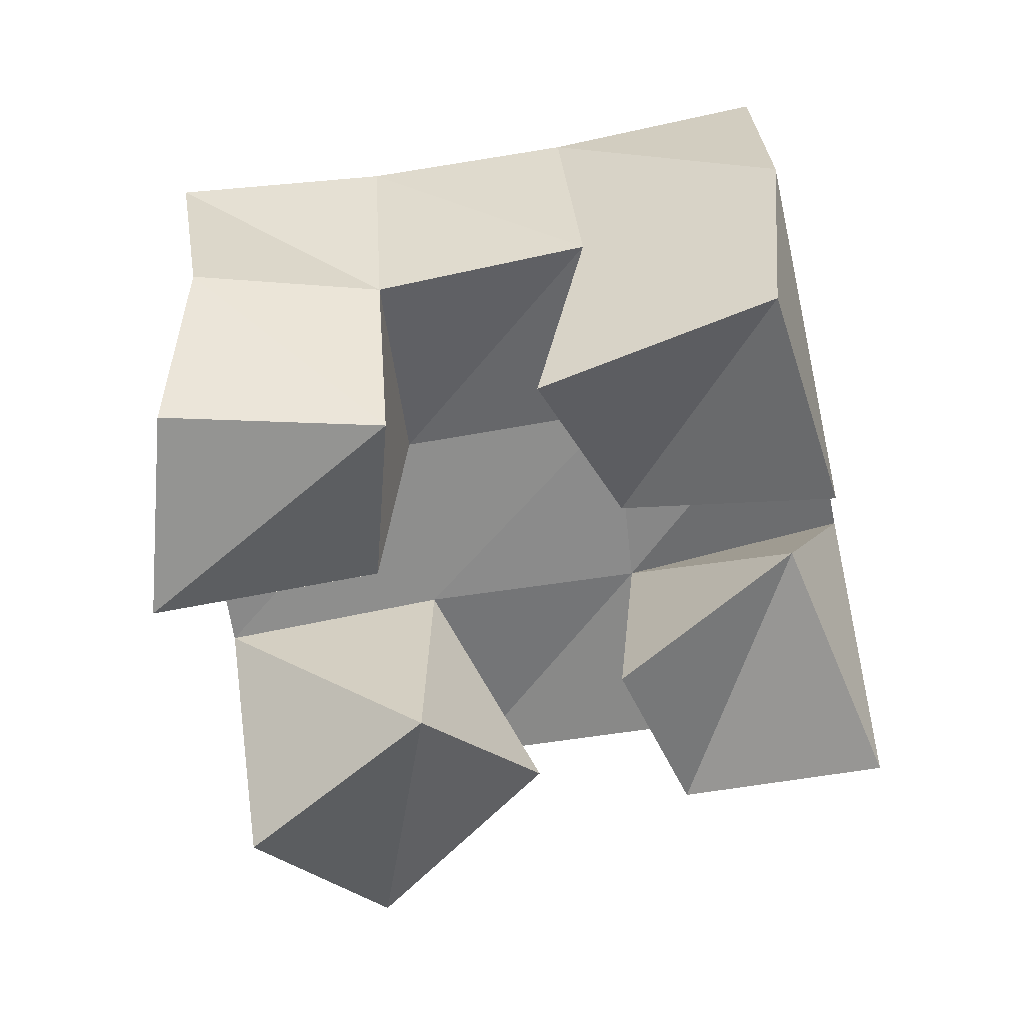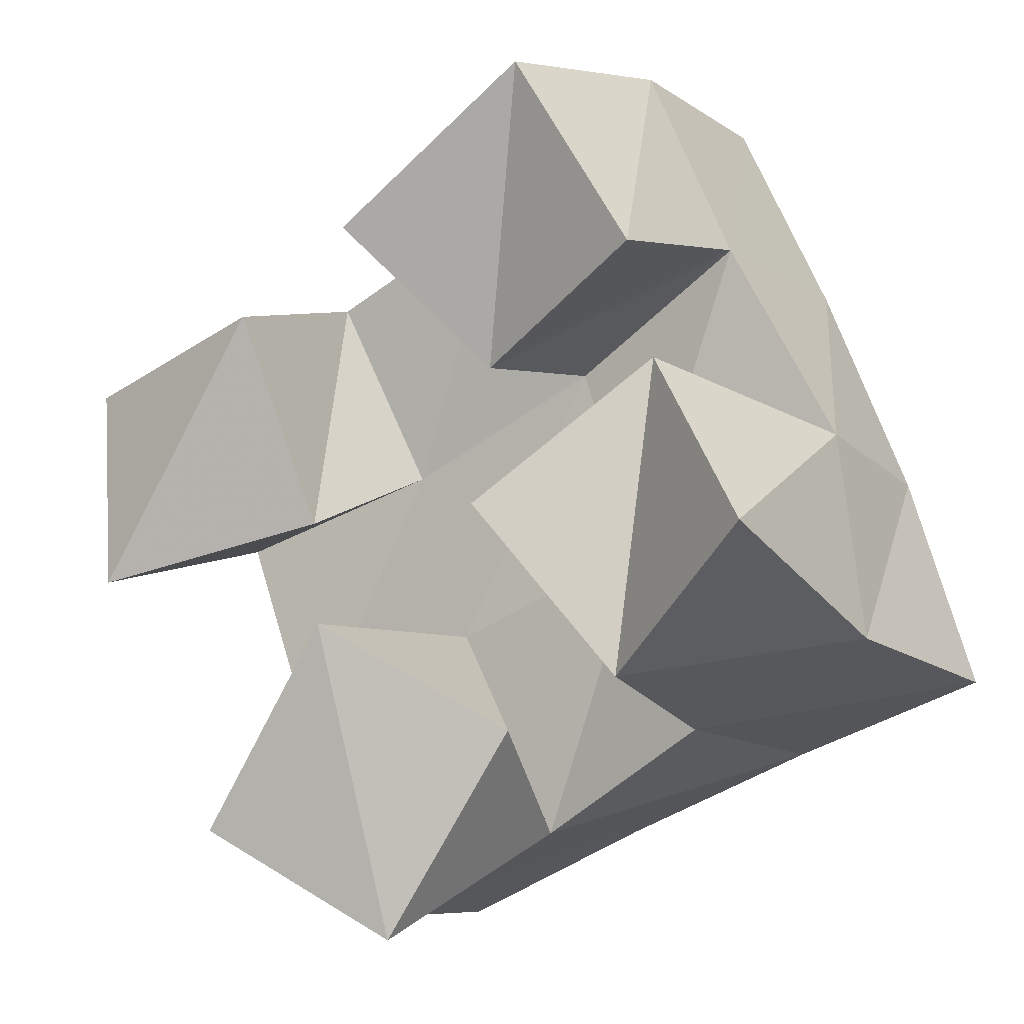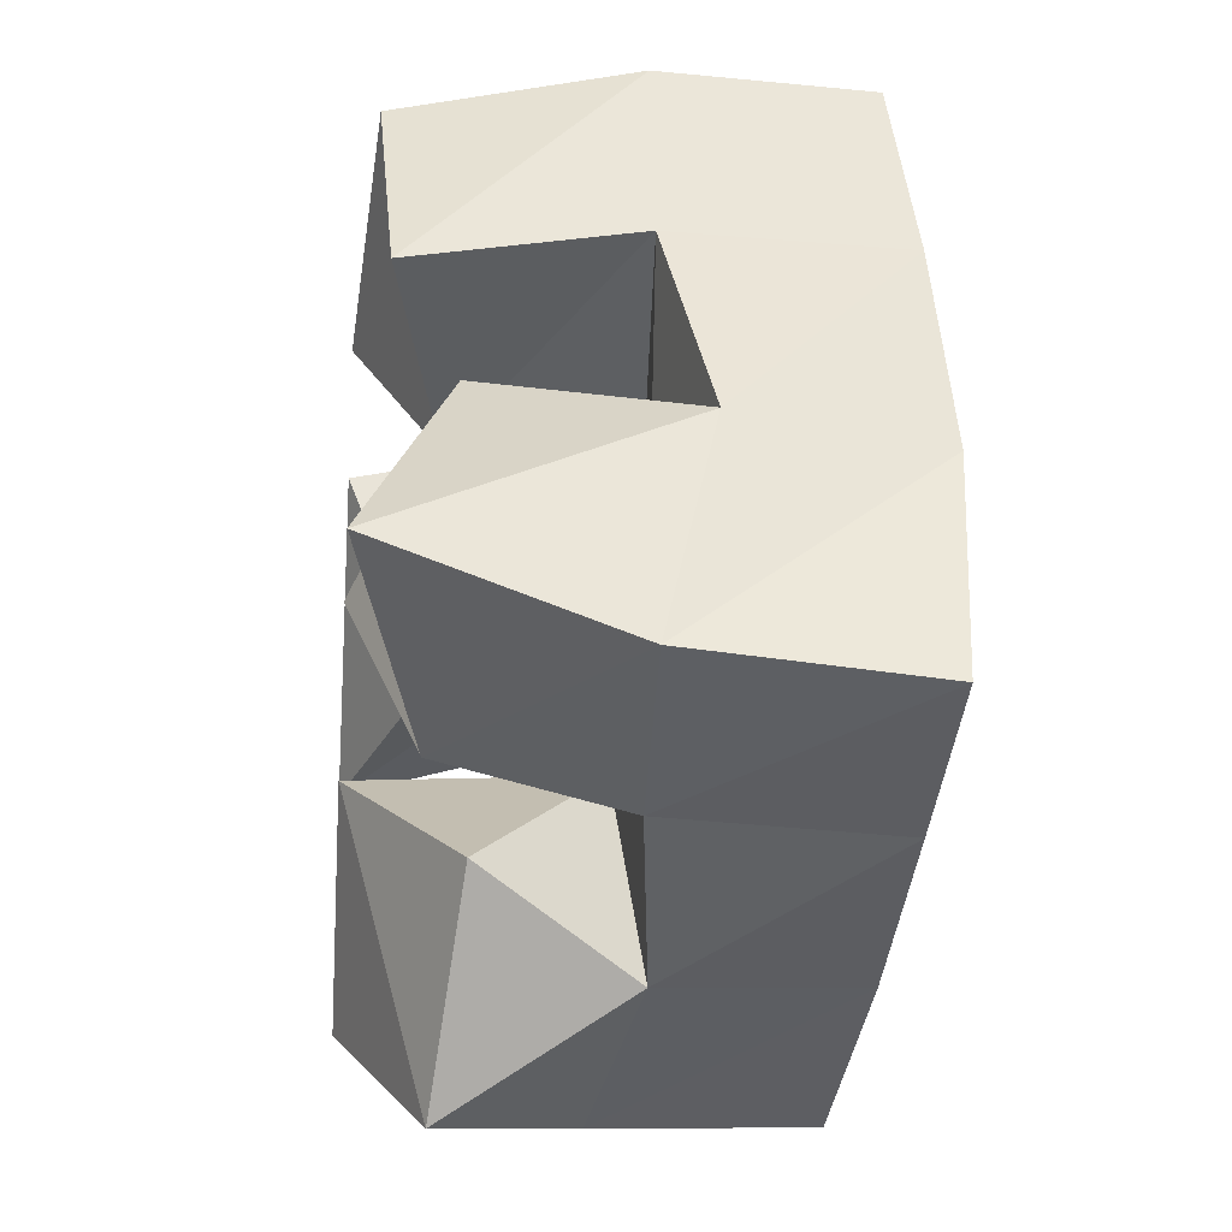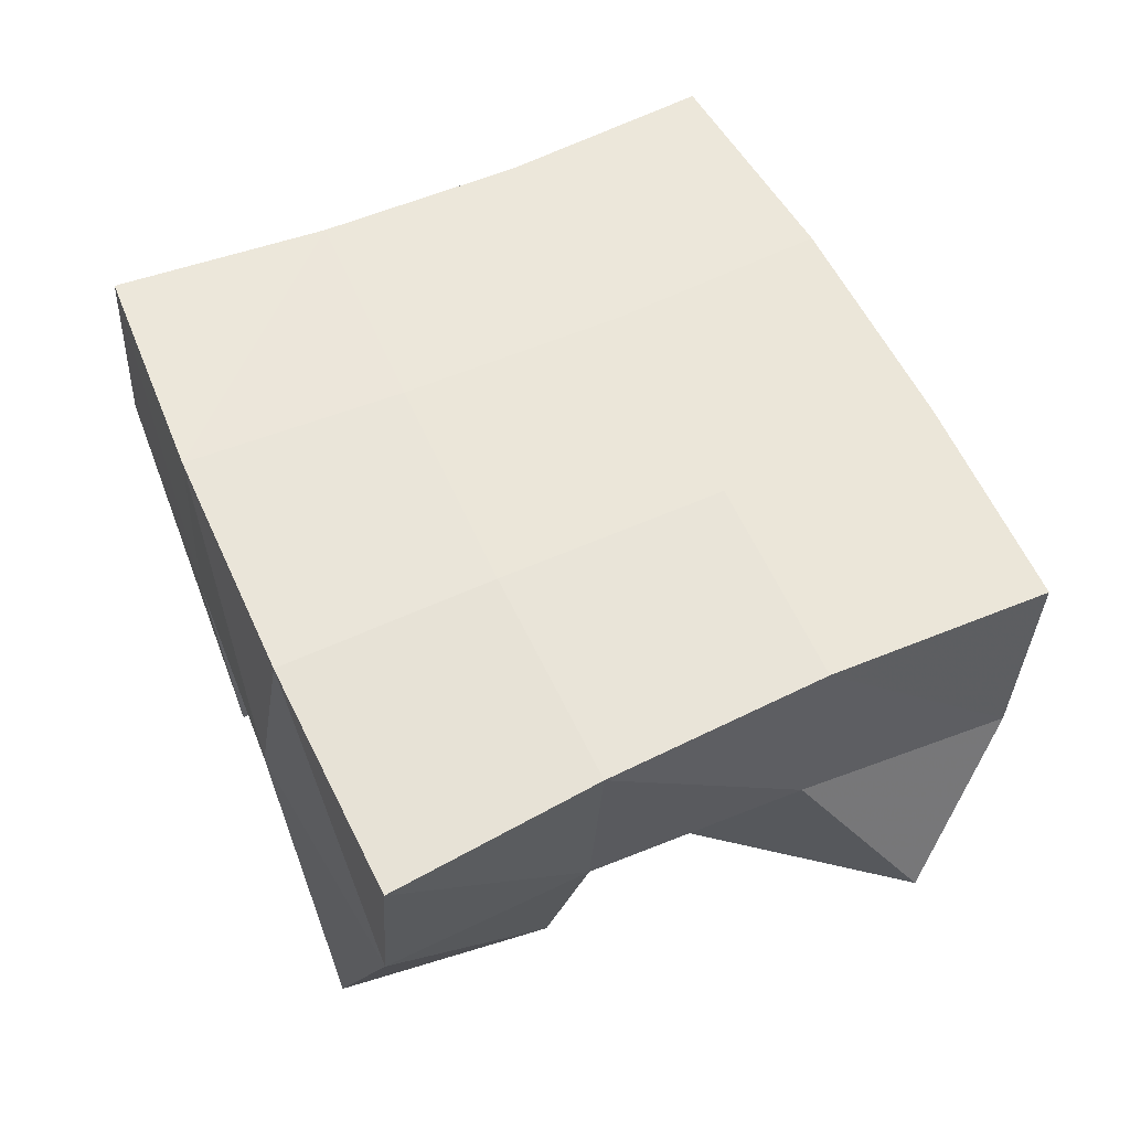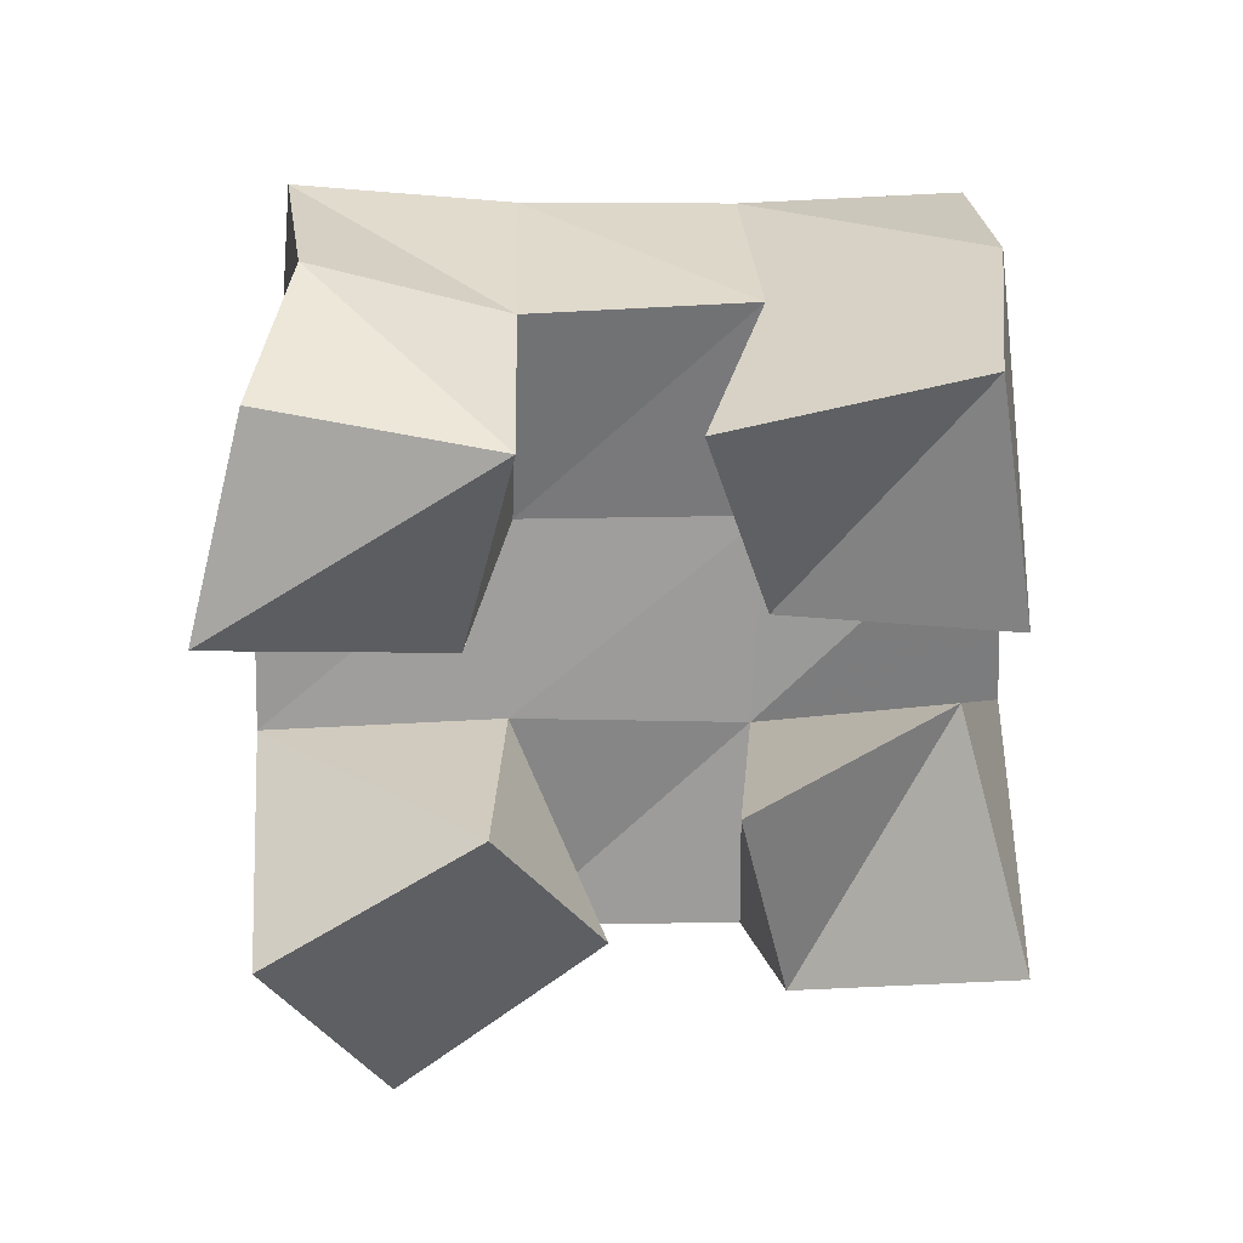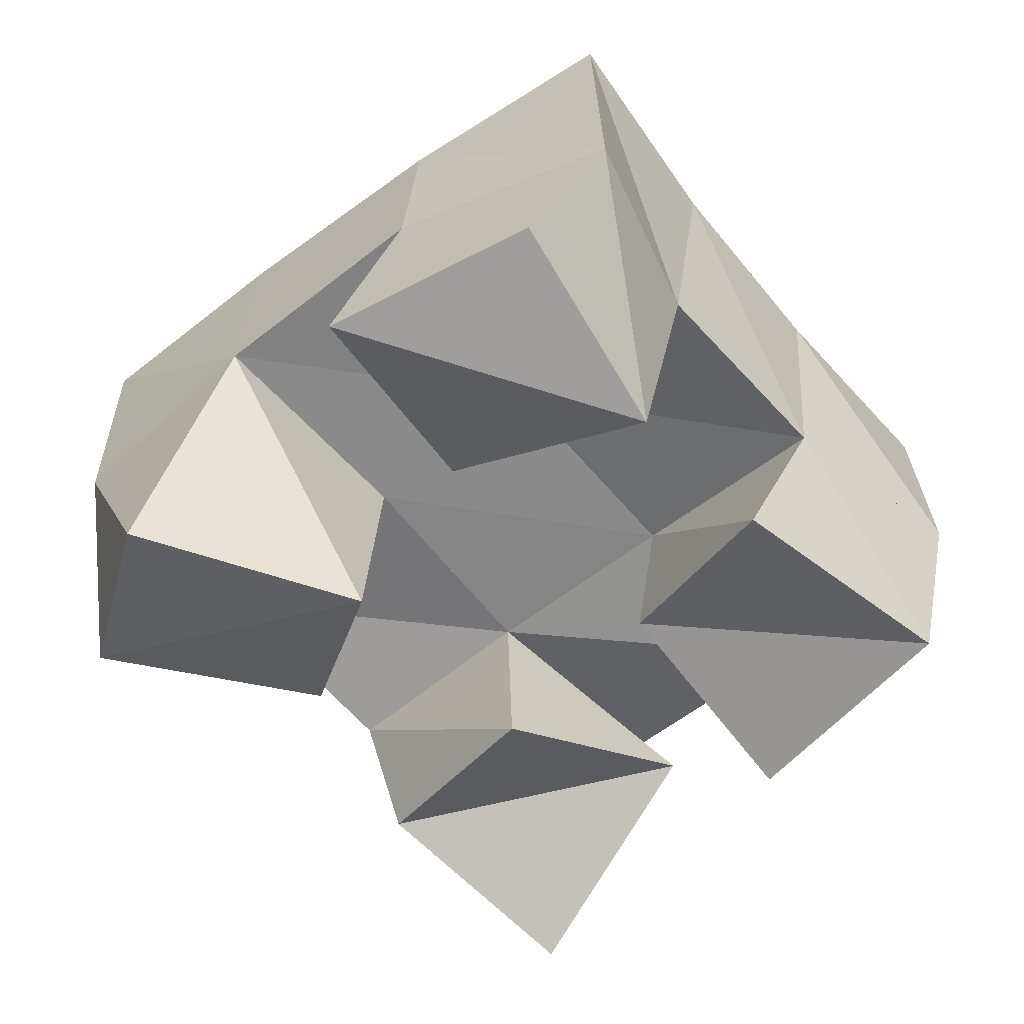
<metadata>
{"format":"obj","ext":"obj","renderer":"f3d","projection":"perspective","resolution":1024,"background":"white","views":[{"elev":-61.7,"azim":-13.5,"up":"+Y"},{"elev":-9.9,"azim":36.0,"up":"+Z"},{"elev":-18.9,"azim":84.5,"up":"+Z"},{"elev":61.5,"azim":133.2,"up":"+Y"},{"elev":-68.0,"azim":-22.8,"up":"+Y"},{"elev":-63.1,"azim":-73.0,"up":"+Y"}]}
</metadata>
<code>
v 3.169 0.1048 -0.4414
v 3.169 0.1434 -0.4228
v 3.176 0.1 -0.4892
v 3.177 0.1529 -0.475
v 3.219 0.1 -0.429
v 3.212 0.1462 -0.417
v 3.226 0.1185 -0.4771
v 3.229 0.1568 -0.4608
v 3.287 0.1 -0.4812
v 3.293 0.1575 -0.4841
v 3.314 0.1147 -0.5194
v 3.309 0.1548 -0.5278
v 3.321 0.1201 -0.4495
v 3.341 0.1654 -0.4616
v 3.354 0.1004 -0.4914
v 3.354 0.1531 -0.5103
v 3.249 0.1 -0.4124
v 3.257 0.1499 -0.3965
v 3.278 0.1183 -0.4463
v 3.277 0.1587 -0.4403
v 3.296 0.1043 -0.3809
v 3.297 0.1577 -0.3699
v 3.323 0.1068 -0.4264
v 3.32 0.1564 -0.4166
v 3.211 0.1004 -0.55
v 3.196 0.1525 -0.5243
v 3.249 0.1189 -0.5749
v 3.218 0.1518 -0.5695
v 3.243 0.1 -0.5043
v 3.244 0.1546 -0.502
v 3.279 0.1247 -0.5285
v 3.265 0.1602 -0.5499
v 3.161 0.1936 -0.4224
v 3.176 0.1994 -0.4721
v 3.207 0.1971 -0.4081
v 3.224 0.2027 -0.4564
v 3.25 0.2006 -0.391
v 3.271 0.206 -0.4373
v 3.295 0.2057 -0.371
v 3.316 0.2083 -0.4168
v 3.194 0.2012 -0.5217
v 3.242 0.2044 -0.5031
v 3.291 0.2074 -0.484
v 3.337 0.2096 -0.4663
v 3.213 0.2024 -0.5677
v 3.26 0.2059 -0.5479
v 3.308 0.2061 -0.5303
v 3.355 0.2055 -0.5156
f 1 2 4
f 3 1 4
f 2 6 8
f 4 2 8
f 6 5 7
f 8 6 7
f 5 1 3
f 7 5 3
f 8 7 3
f 4 8 3
f 2 1 5
f 6 2 5
f 9 10 12
f 11 9 12
f 10 14 16
f 12 10 16
f 14 13 15
f 16 14 15
f 13 9 11
f 15 13 11
f 16 15 11
f 12 16 11
f 10 9 13
f 14 10 13
f 17 18 20
f 19 17 20
f 18 22 24
f 20 18 24
f 22 21 23
f 24 22 23
f 21 17 19
f 23 21 19
f 24 23 19
f 20 24 19
f 18 17 21
f 22 18 21
f 25 26 28
f 27 25 28
f 26 30 32
f 28 26 32
f 30 29 31
f 32 30 31
f 29 25 27
f 31 29 27
f 32 31 27
f 28 32 27
f 26 25 29
f 30 26 29
f 2 33 34
f 4 2 34
f 33 35 36
f 34 33 36
f 35 6 8
f 36 35 8
f 6 2 4
f 8 6 4
f 36 8 4
f 34 36 4
f 33 2 6
f 35 33 6
f 6 35 36
f 8 6 36
f 35 37 38
f 36 35 38
f 37 18 20
f 38 37 20
f 18 6 8
f 20 18 8
f 38 20 8
f 36 38 8
f 35 6 18
f 37 35 18
f 18 37 38
f 20 18 38
f 37 39 40
f 38 37 40
f 39 22 24
f 40 39 24
f 22 18 20
f 24 22 20
f 40 24 20
f 38 40 20
f 37 18 22
f 39 37 22
f 4 34 41
f 26 4 41
f 34 36 42
f 41 34 42
f 36 8 30
f 42 36 30
f 8 4 26
f 30 8 26
f 42 30 26
f 41 42 26
f 34 4 8
f 36 34 8
f 8 36 42
f 30 8 42
f 36 38 43
f 42 36 43
f 38 20 10
f 43 38 10
f 20 8 30
f 10 20 30
f 43 10 30
f 42 43 30
f 36 8 20
f 38 36 20
f 20 38 43
f 10 20 43
f 38 40 44
f 43 38 44
f 40 24 14
f 44 40 14
f 24 20 10
f 14 24 10
f 44 14 10
f 43 44 10
f 38 20 24
f 40 38 24
f 26 41 45
f 28 26 45
f 41 42 46
f 45 41 46
f 42 30 32
f 46 42 32
f 30 26 28
f 32 30 28
f 46 32 28
f 45 46 28
f 41 26 30
f 42 41 30
f 30 42 46
f 32 30 46
f 42 43 47
f 46 42 47
f 43 10 12
f 47 43 12
f 10 30 32
f 12 10 32
f 47 12 32
f 46 47 32
f 42 30 10
f 43 42 10
f 10 43 47
f 12 10 47
f 43 44 48
f 47 43 48
f 44 14 16
f 48 44 16
f 14 10 12
f 16 14 12
f 48 16 12
f 47 48 12
f 43 10 14
f 44 43 14

</code>
